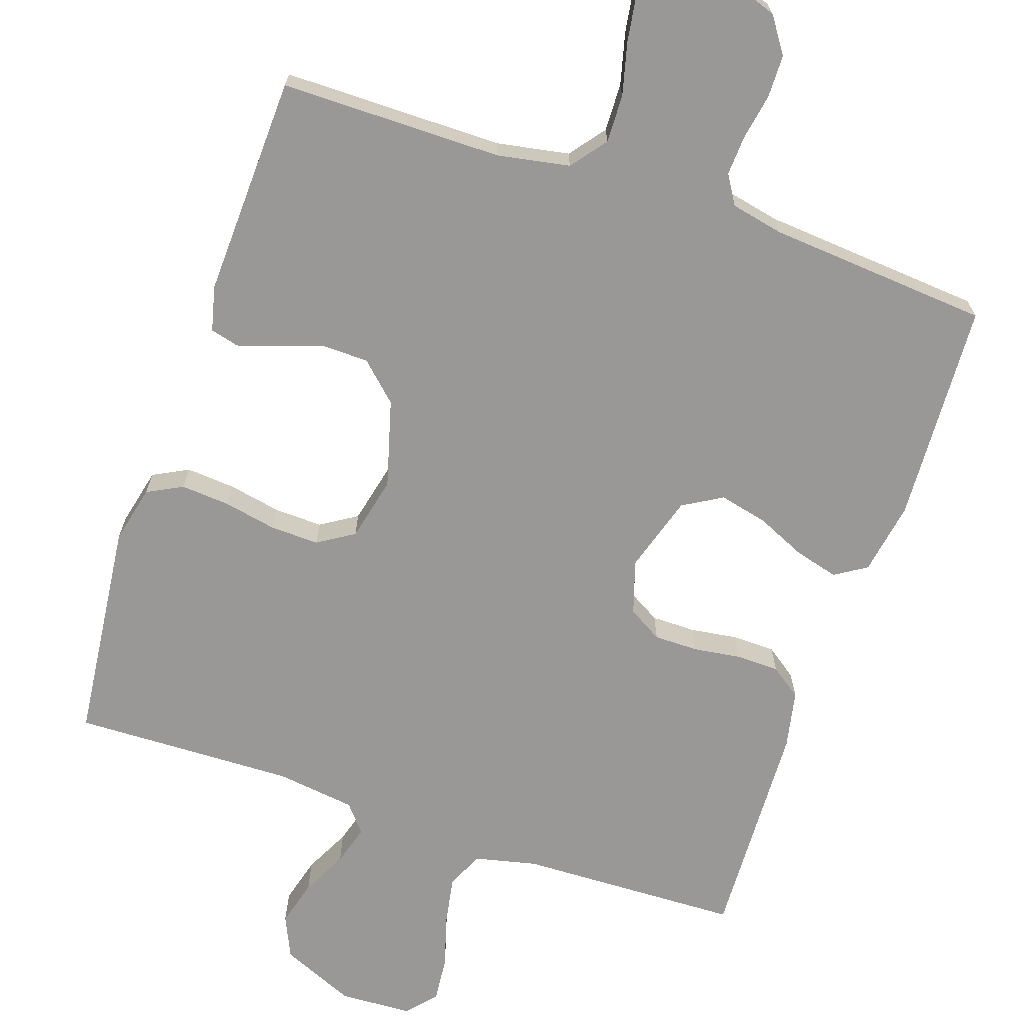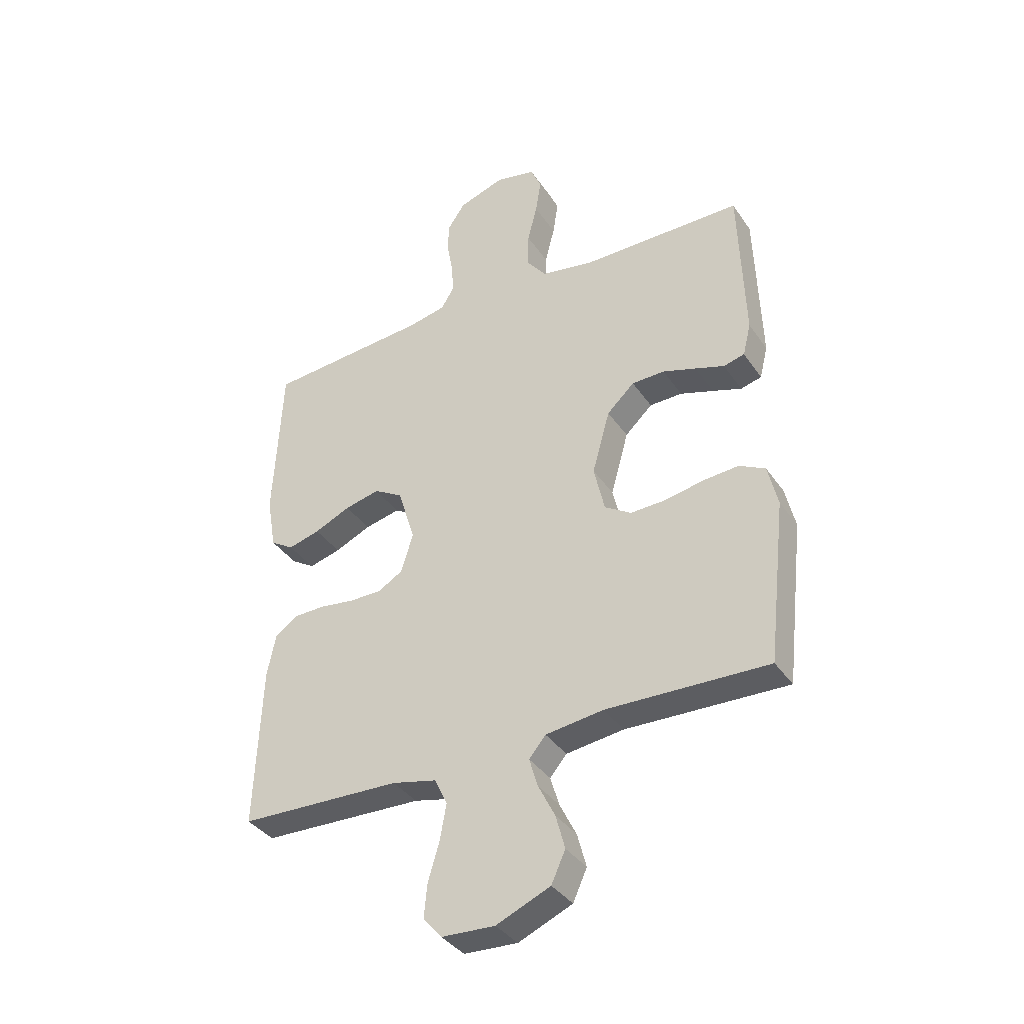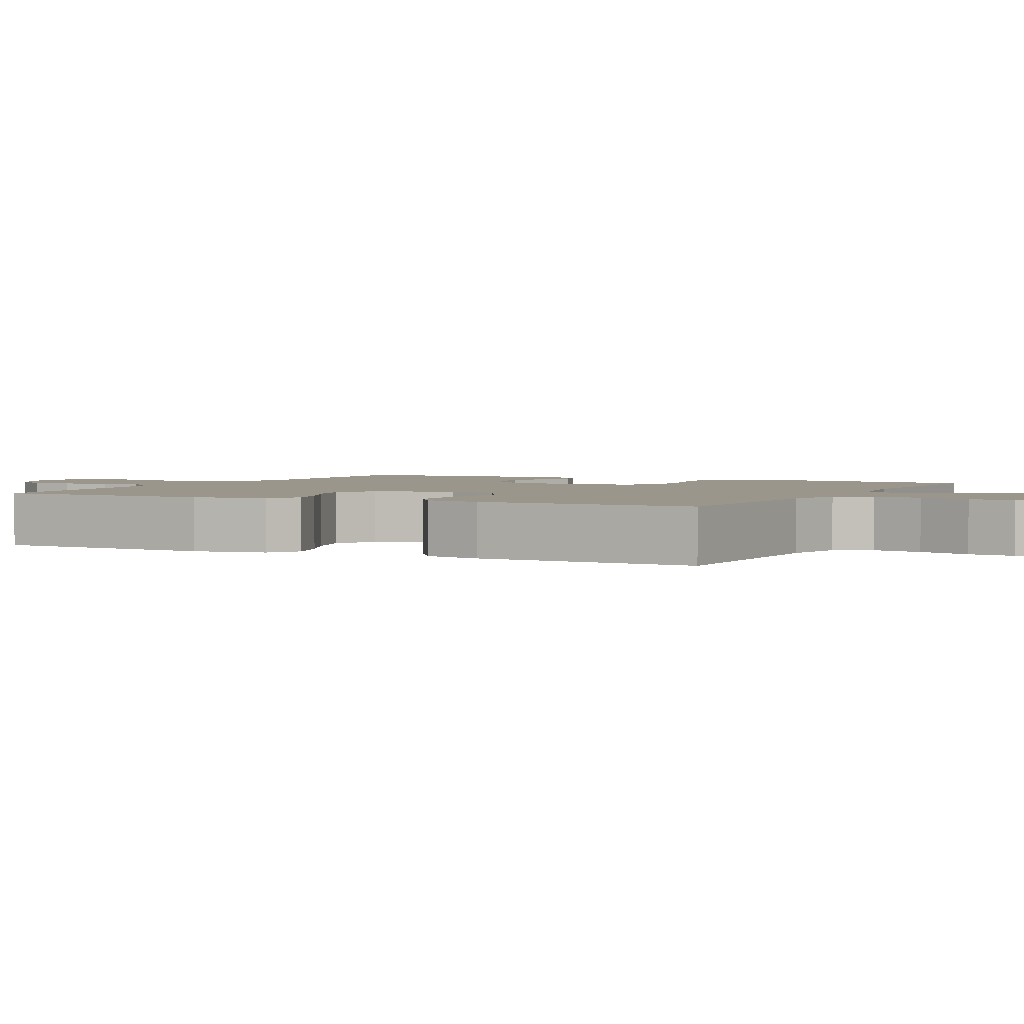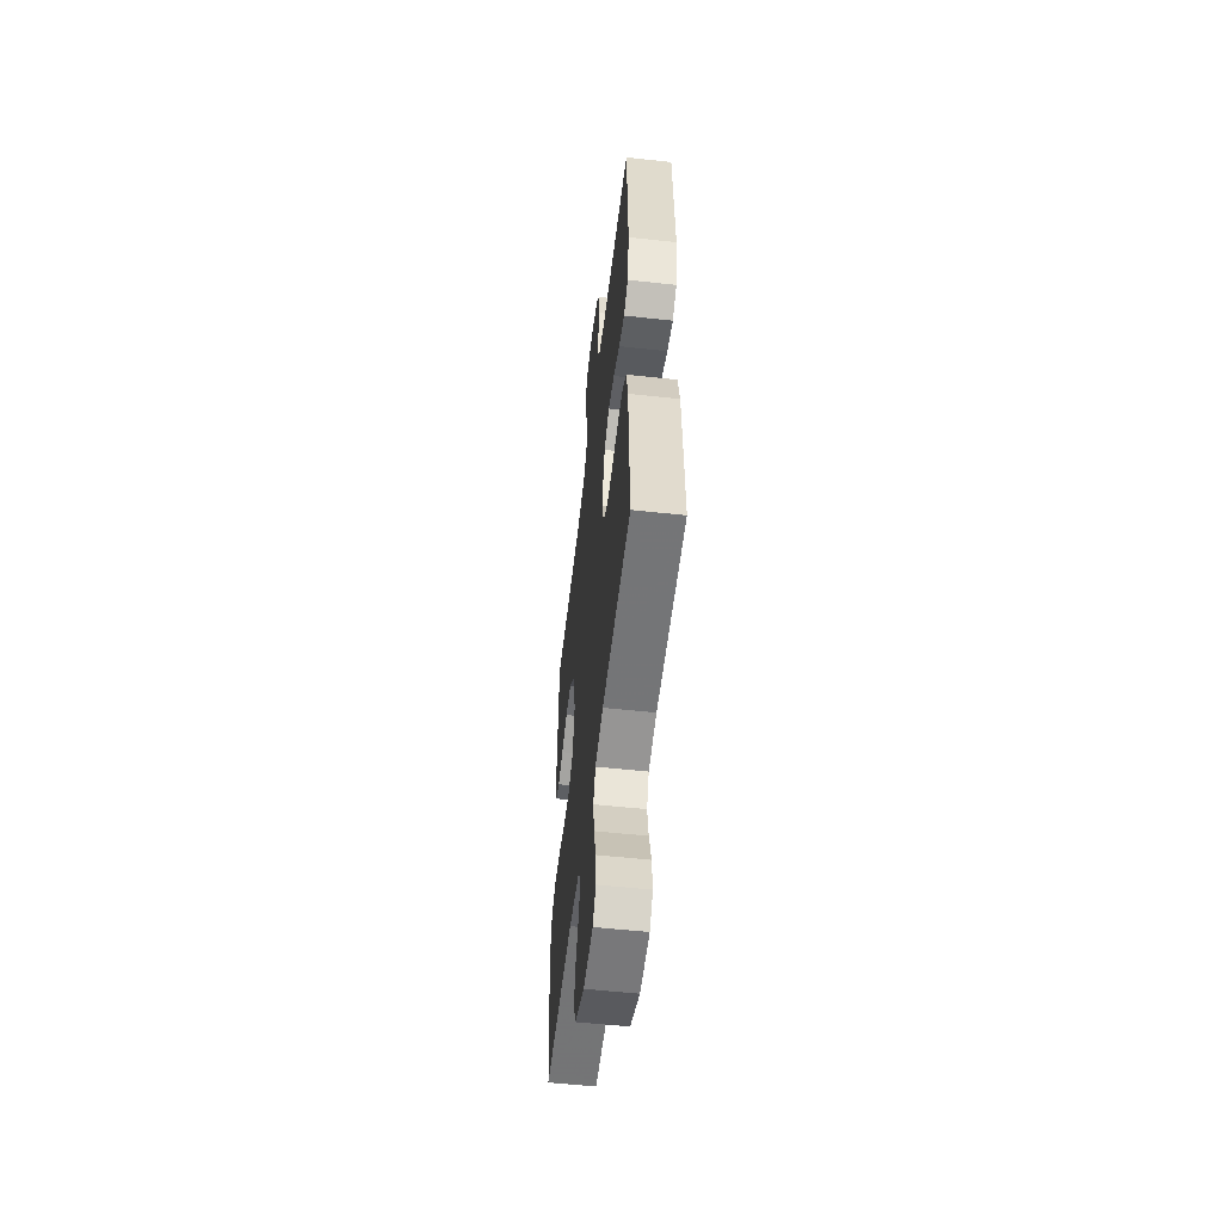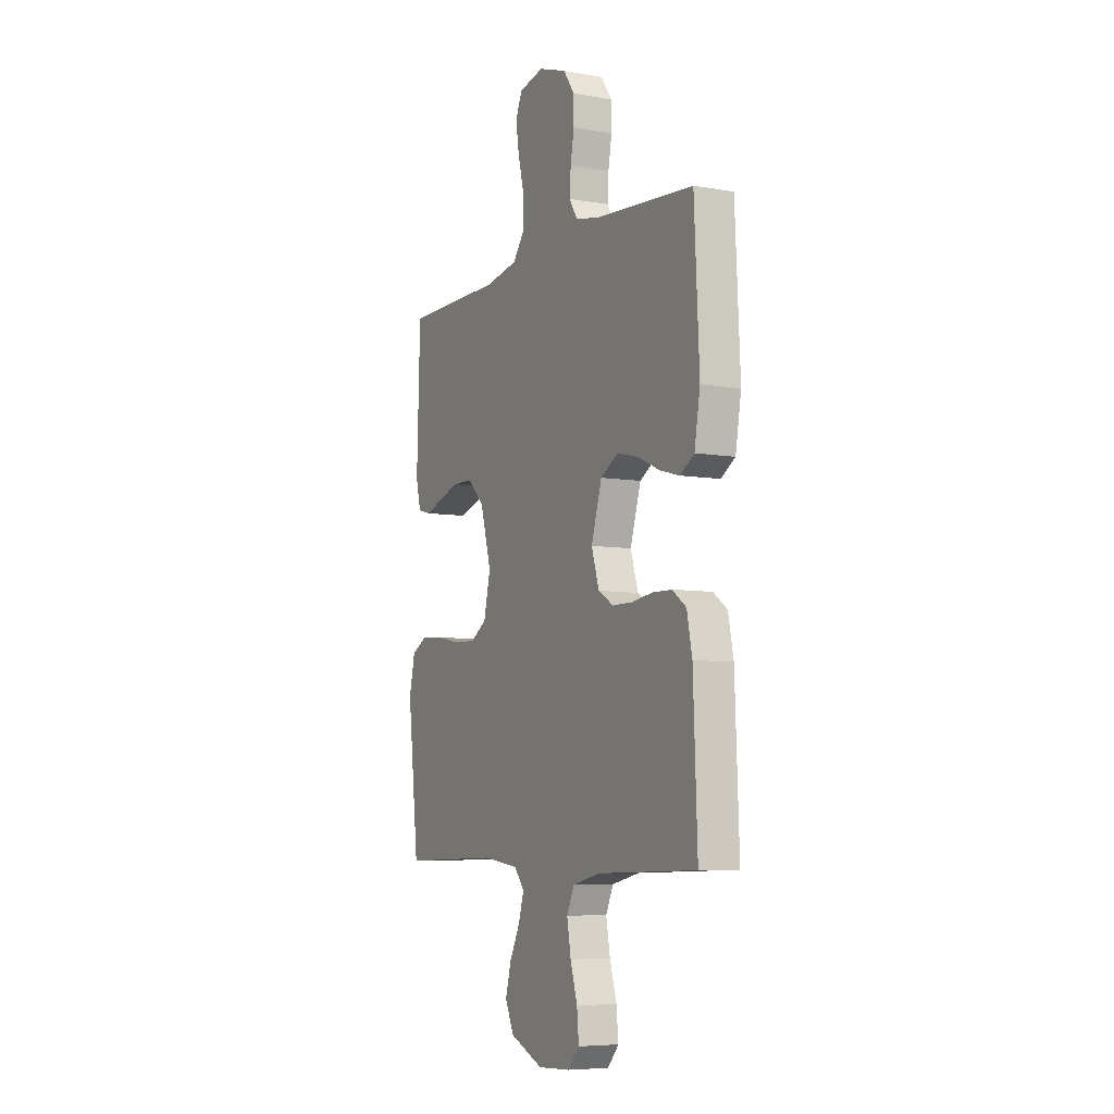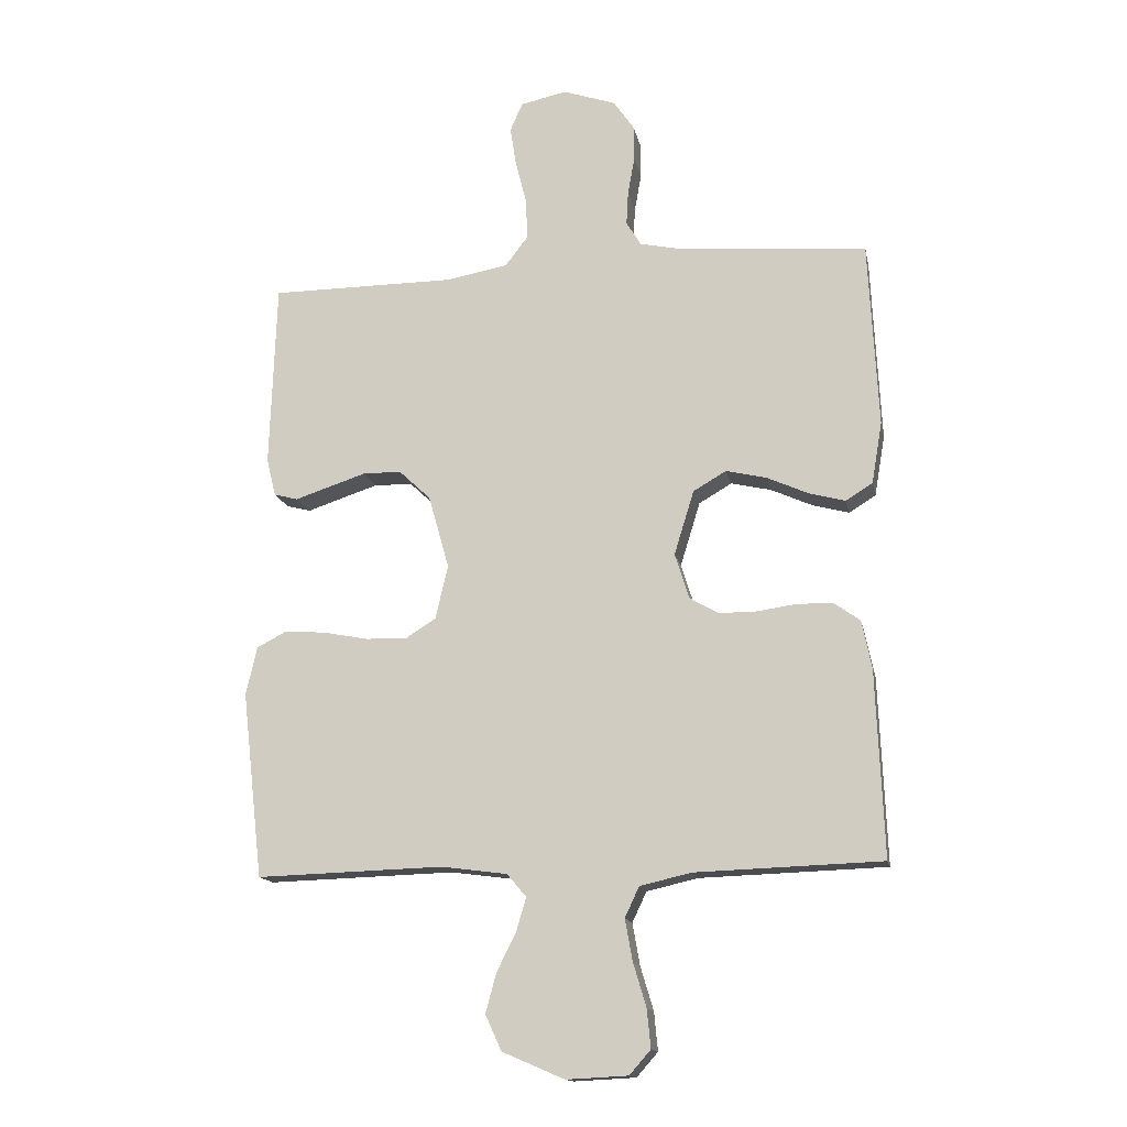
<metadata>
{"format":"obj","ext":"obj","renderer":"f3d","projection":"perspective","resolution":1024,"background":"white","views":[{"elev":-68.7,"azim":-18.8,"up":"+Y"},{"elev":-37.2,"azim":-149.8,"up":"+Z"},{"elev":2.4,"azim":116.9,"up":"+Y"},{"elev":-54.6,"azim":83.4,"up":"+Z"},{"elev":-6.7,"azim":62.9,"up":"+Z"},{"elev":-14.9,"azim":11.2,"up":"+Z"}]}
</metadata>
<code>
v -0.5 0.07 0.5
v -0.2 0.07 0.501
v -0.102 0.07 0.519
v -0.065 0.07 0.567
v -0.067 0.07 0.632
v -0.085 0.07 0.703
v -0.095 0.07 0.767
v -0.075 0.07 0.813
v 0 0.07 0.829
v 0.085 0.07 0.8
v 0.118 0.07 0.752
v 0.119 0.07 0.694
v 0.108 0.07 0.633
v 0.105 0.07 0.578
v 0.129 0.07 0.539
v 0.2 0.07 0.524
v 0.5 0.07 0.5
v 0.515 0.07 0.2
v 0.498 0.07 0.101
v 0.455 0.07 0.074
v 0.396 0.07 0.09
v 0.329 0.07 0.12
v 0.264 0.07 0.135
v 0.211 0.07 0.104
v 0.179 0.07 0
v 0.202 0.07 -0.073
v 0.248 0.07 -0.1
v 0.308 0.07 -0.1
v 0.372 0.07 -0.091
v 0.43 0.07 -0.092
v 0.472 0.07 -0.122
v 0.488 0.07 -0.2
v 0.5 0.07 -0.5
v 0.2 0.07 -0.51
v 0.117 0.07 -0.529
v 0.094 0.07 -0.578
v 0.106 0.07 -0.645
v 0.127 0.07 -0.715
v 0.133 0.07 -0.777
v 0.099 0.07 -0.816
v 0 0.07 -0.821
v -0.1 0.07 -0.778
v -0.126 0.07 -0.721
v -0.109 0.07 -0.658
v -0.078 0.07 -0.596
v -0.062 0.07 -0.542
v -0.093 0.07 -0.505
v -0.2 0.07 -0.491
v -0.5 0.07 -0.5
v -0.534 0.07 -0.2
v -0.516 0.07 -0.122
v -0.468 0.07 -0.097
v -0.402 0.07 -0.102
v -0.33 0.07 -0.116
v -0.264 0.07 -0.118
v -0.215 0.07 -0.087
v -0.195 0.07 0
v -0.228 0.07 0.118
v -0.279 0.07 0.166
v -0.34 0.07 0.167
v -0.402 0.07 0.147
v -0.456 0.07 0.129
v -0.495 0.07 0.139
v -0.51 0.07 0.2
v -0.5 0 0.5
v -0.2 0 0.501
v -0.102 0 0.519
v -0.065 0 0.567
v -0.067 0 0.632
v -0.085 0 0.703
v -0.095 0 0.767
v -0.075 0 0.813
v 0 0 0.829
v 0.085 0 0.8
v 0.118 0 0.752
v 0.119 0 0.694
v 0.108 0 0.633
v 0.105 0 0.578
v 0.129 0 0.539
v 0.2 0 0.524
v 0.5 0 0.5
v 0.515 0 0.2
v 0.498 0 0.101
v 0.455 0 0.074
v 0.396 0 0.09
v 0.329 0 0.12
v 0.264 0 0.135
v 0.211 0 0.104
v 0.179 0 0
v 0.202 0 -0.073
v 0.248 0 -0.1
v 0.308 0 -0.1
v 0.372 0 -0.091
v 0.43 0 -0.092
v 0.472 0 -0.122
v 0.488 0 -0.2
v 0.5 0 -0.5
v 0.2 0 -0.51
v 0.117 0 -0.529
v 0.094 0 -0.578
v 0.106 0 -0.645
v 0.127 0 -0.715
v 0.133 0 -0.777
v 0.099 0 -0.816
v 0 0 -0.821
v -0.1 0 -0.778
v -0.126 0 -0.721
v -0.109 0 -0.658
v -0.078 0 -0.596
v -0.062 0 -0.542
v -0.093 0 -0.505
v -0.2 0 -0.491
v -0.5 0 -0.5
v -0.534 0 -0.2
v -0.516 0 -0.122
v -0.468 0 -0.097
v -0.402 0 -0.102
v -0.33 0 -0.116
v -0.264 0 -0.118
v -0.215 0 -0.087
v -0.195 0 0
v -0.228 0 0.118
v -0.279 0 0.166
v -0.34 0 0.167
v -0.402 0 0.147
v -0.456 0 0.129
v -0.495 0 0.139
v -0.51 0 0.2
f 61 62 63 64
f 60 61 64 1
f 59 60 1 2
f 58 59 2 3
f 57 58 3 4
f 51 52 53 54
f 51 54 55
f 48 49 50 51
f 47 48 51 55
f 46 47 55 56
f 42 43 44 45
f 42 45 46
f 41 42 46
f 40 41 46
f 37 38 39 40
f 36 37 40 46
f 35 36 46 56
f 31 32 33 34
f 28 29 30 31
f 27 28 31 34
f 26 27 34 35
f 19 20 21 22
f 19 22 23
f 16 17 18 19
f 15 16 19 23
f 14 15 23 24
f 10 11 12 13
f 10 13 14
f 9 10 14
f 5 6 7 8
f 5 8 9 14
f 26 35 56 57
f 25 26 57 4
f 14 24 25
f 4 5 14 25
f 128 127 126 125
f 65 128 125 124
f 66 65 124 123
f 67 66 123 122
f 68 67 122 121
f 118 117 116 115
f 119 118 115
f 115 114 113 112
f 119 115 112 111
f 120 119 111 110
f 109 108 107 106
f 110 109 106
f 110 106 105
f 110 105 104
f 104 103 102 101
f 110 104 101 100
f 120 110 100 99
f 98 97 96 95
f 95 94 93 92
f 98 95 92 91
f 99 98 91 90
f 86 85 84 83
f 87 86 83
f 83 82 81 80
f 87 83 80 79
f 88 87 79 78
f 77 76 75 74
f 78 77 74
f 78 74 73
f 72 71 70 69
f 78 73 72 69
f 121 120 99 90
f 68 121 90 89
f 89 88 78
f 89 78 69 68
f 1 65 66 2
f 2 66 67 3
f 3 67 68 4
f 4 68 69 5
f 5 69 70 6
f 6 70 71 7
f 7 71 72 8
f 8 72 73 9
f 9 73 74 10
f 10 74 75 11
f 11 75 76 12
f 12 76 77 13
f 13 77 78 14
f 14 78 79 15
f 15 79 80 16
f 16 80 81 17
f 17 81 82 18
f 18 82 83 19
f 19 83 84 20
f 20 84 85 21
f 21 85 86 22
f 22 86 87 23
f 23 87 88 24
f 24 88 89 25
f 25 89 90 26
f 26 90 91 27
f 27 91 92 28
f 28 92 93 29
f 29 93 94 30
f 30 94 95 31
f 31 95 96 32
f 32 96 97 33
f 33 97 98 34
f 34 98 99 35
f 35 99 100 36
f 36 100 101 37
f 37 101 102 38
f 38 102 103 39
f 39 103 104 40
f 40 104 105 41
f 41 105 106 42
f 42 106 107 43
f 43 107 108 44
f 44 108 109 45
f 45 109 110 46
f 46 110 111 47
f 47 111 112 48
f 48 112 113 49
f 49 113 114 50
f 50 114 115 51
f 51 115 116 52
f 52 116 117 53
f 53 117 118 54
f 54 118 119 55
f 55 119 120 56
f 56 120 121 57
f 57 121 122 58
f 58 122 123 59
f 59 123 124 60
f 60 124 125 61
f 61 125 126 62
f 62 126 127 63
f 63 127 128 64
f 64 128 65 1

</code>
